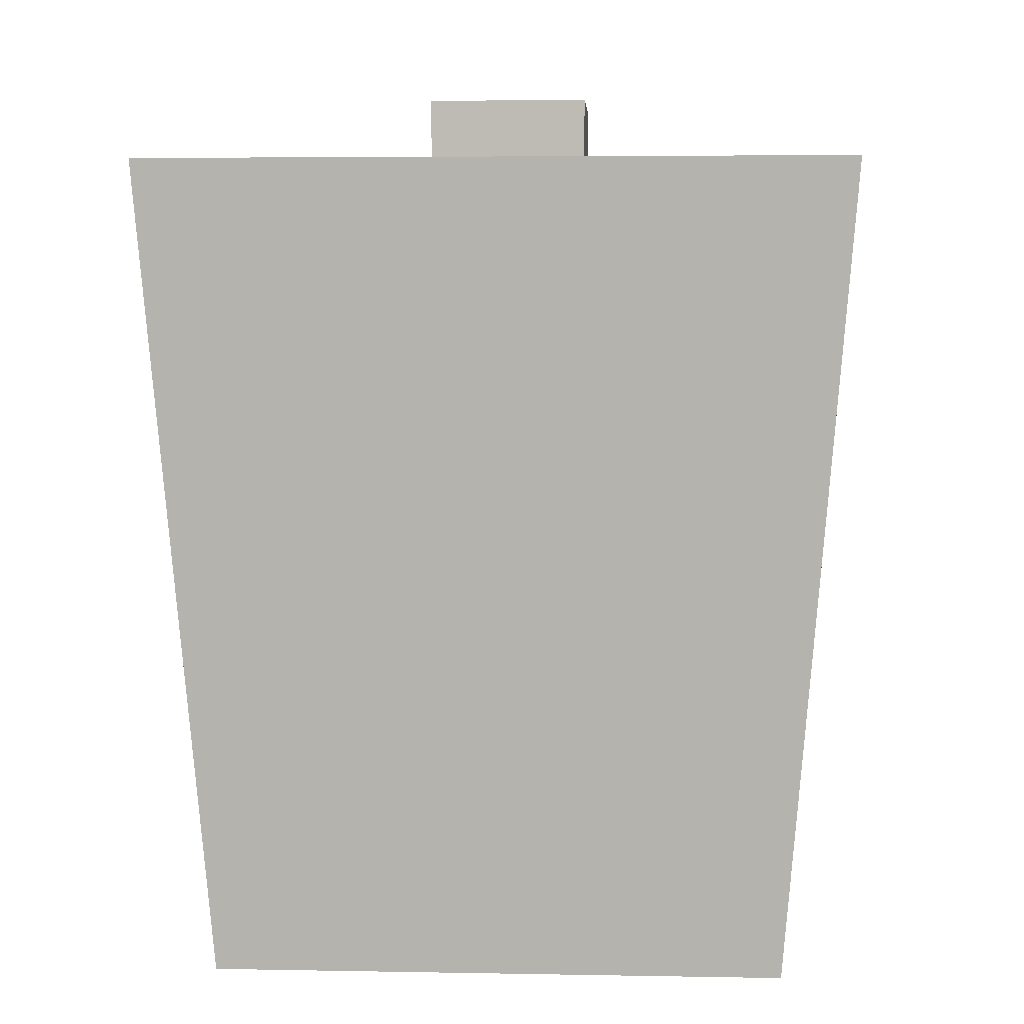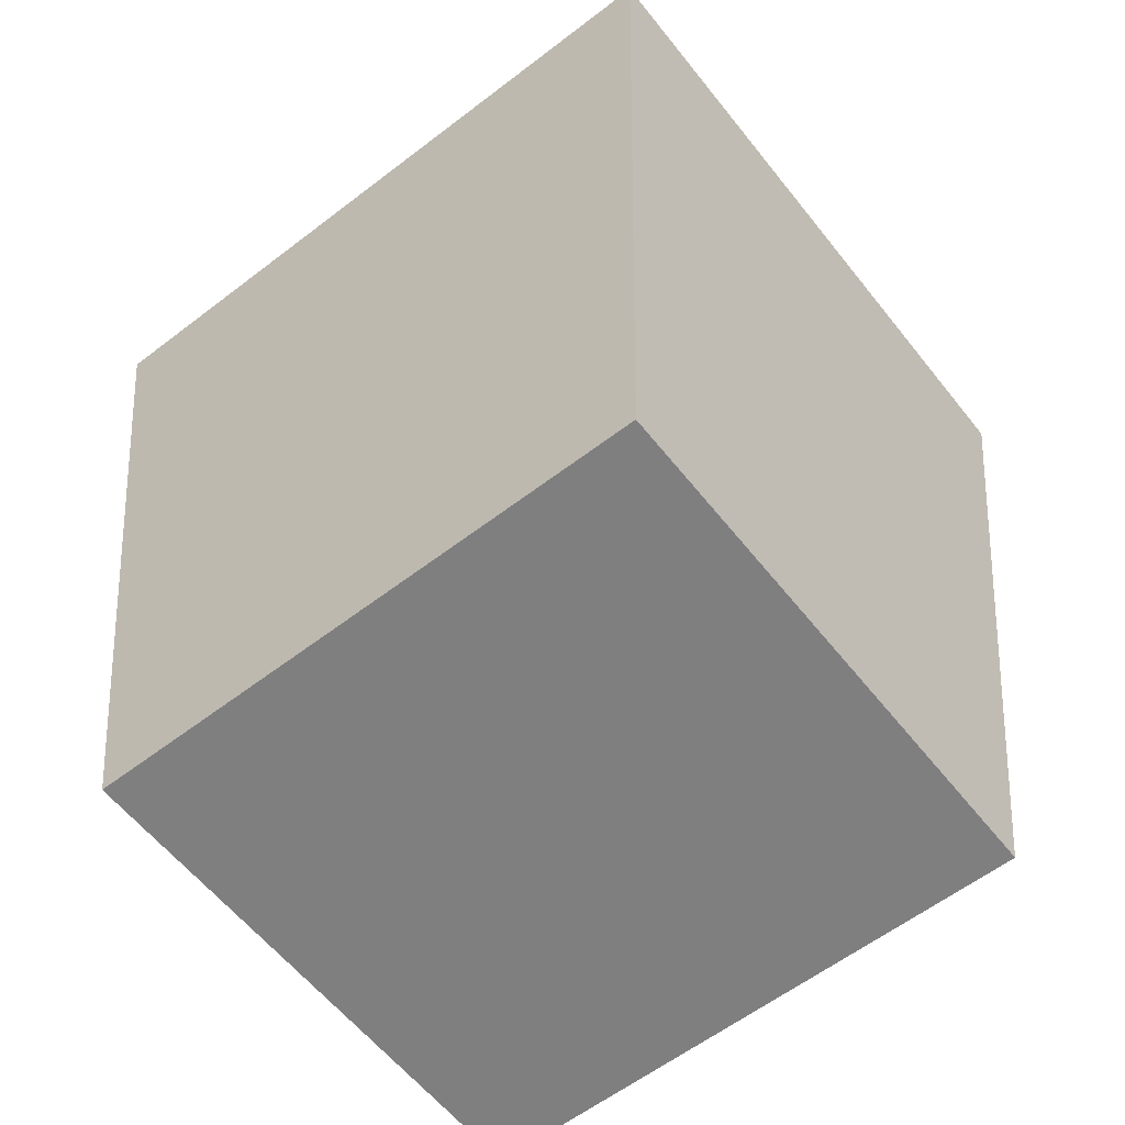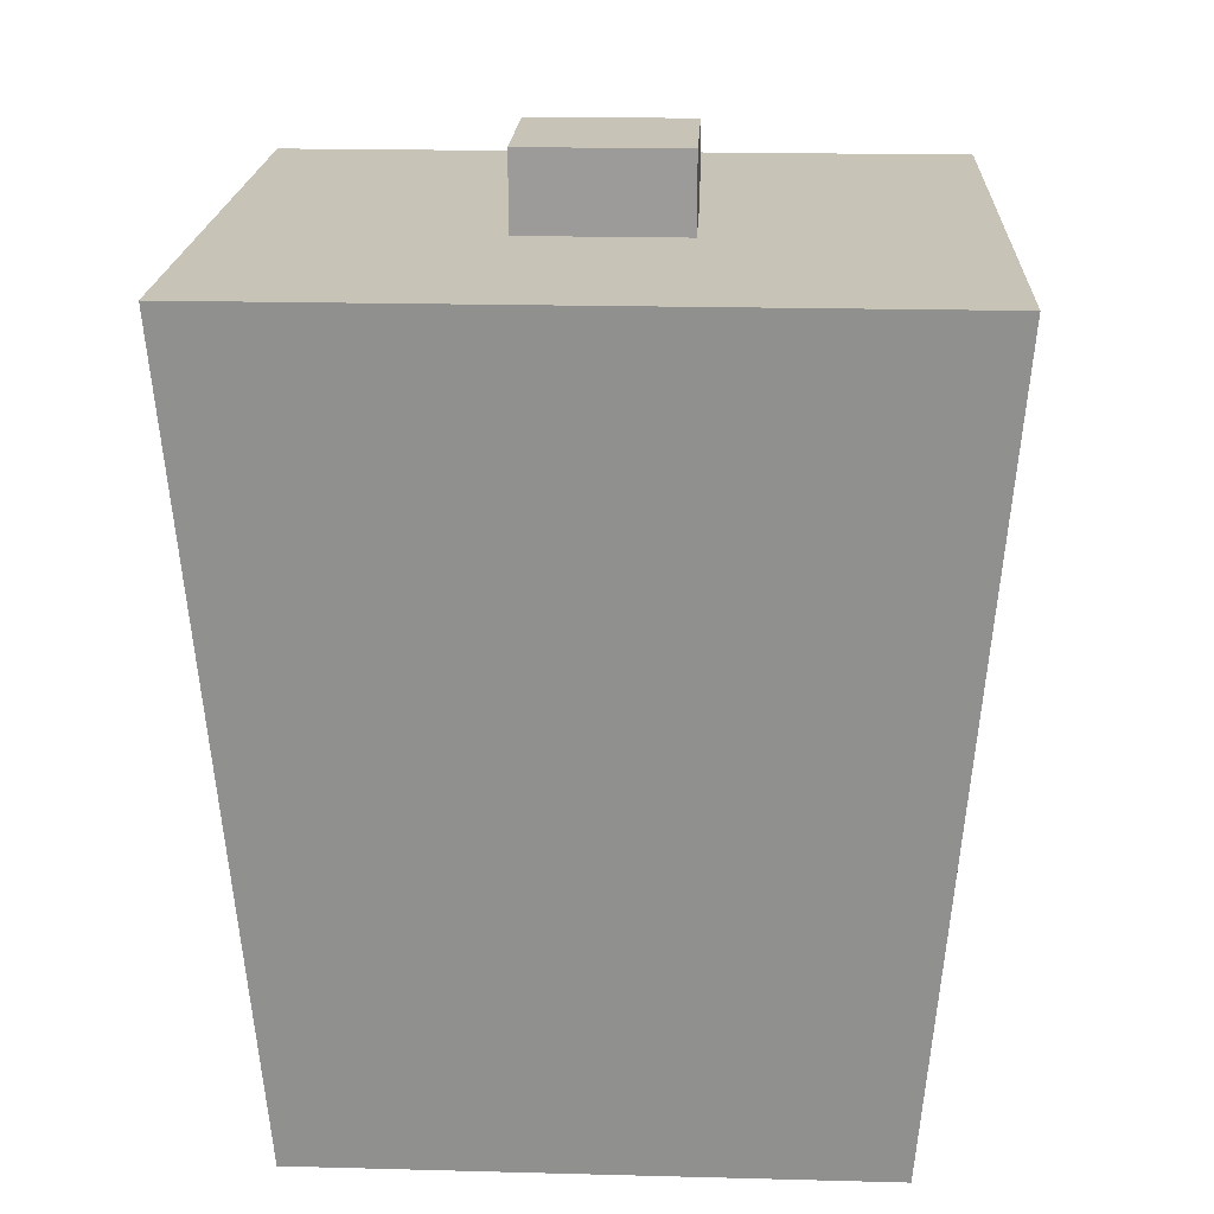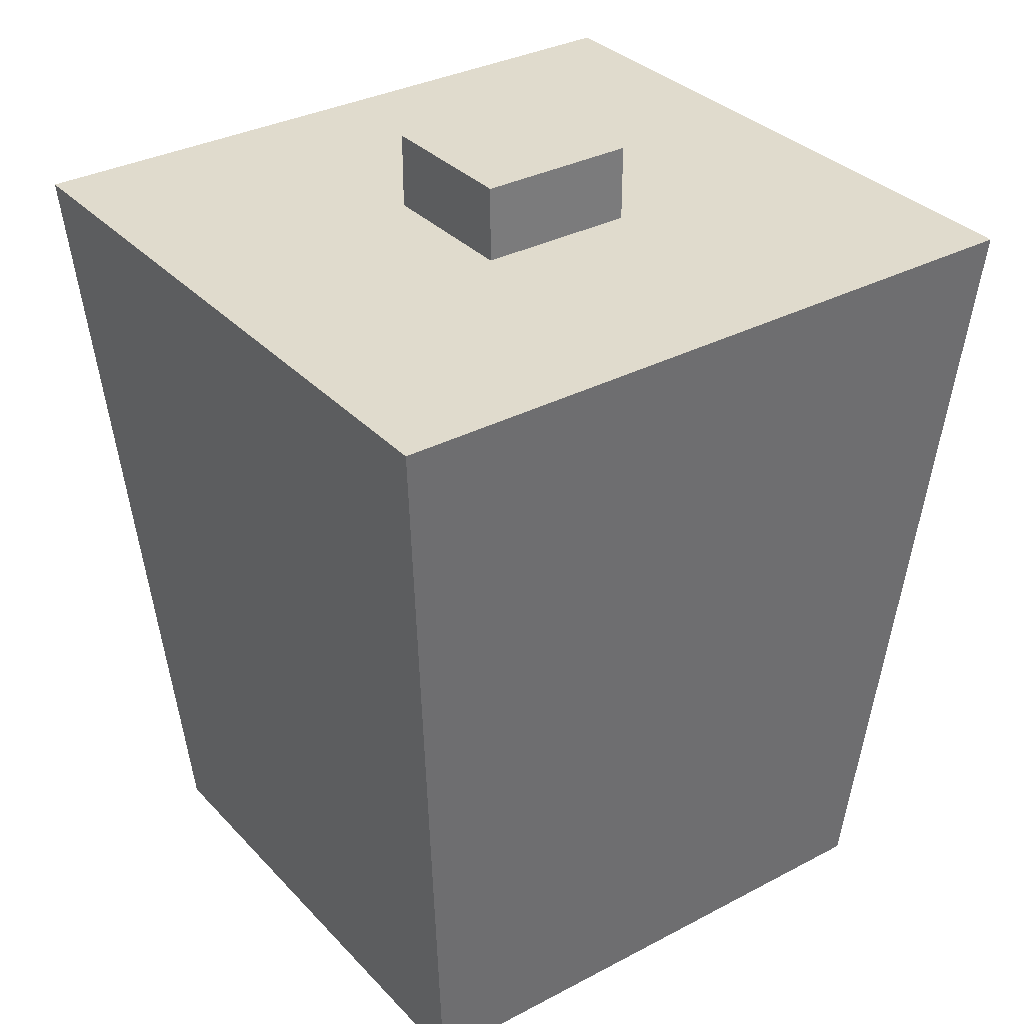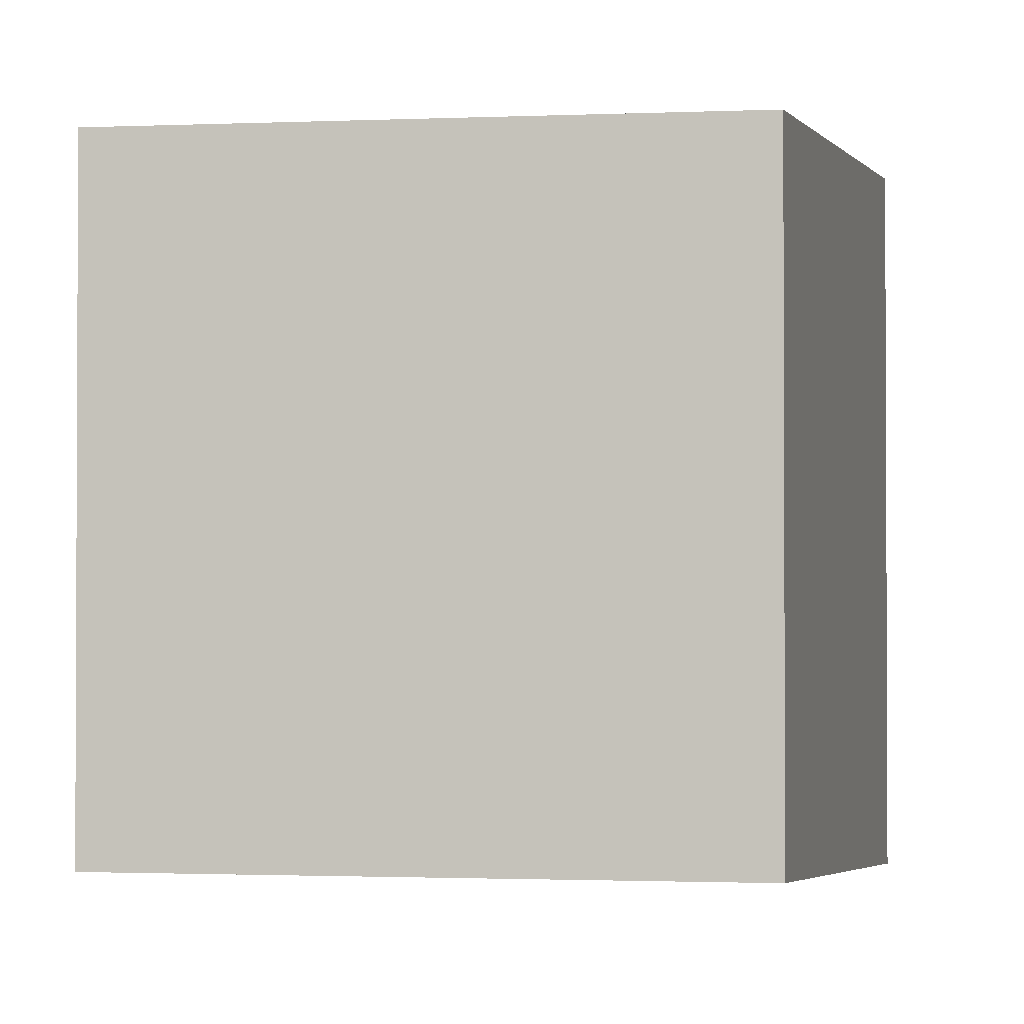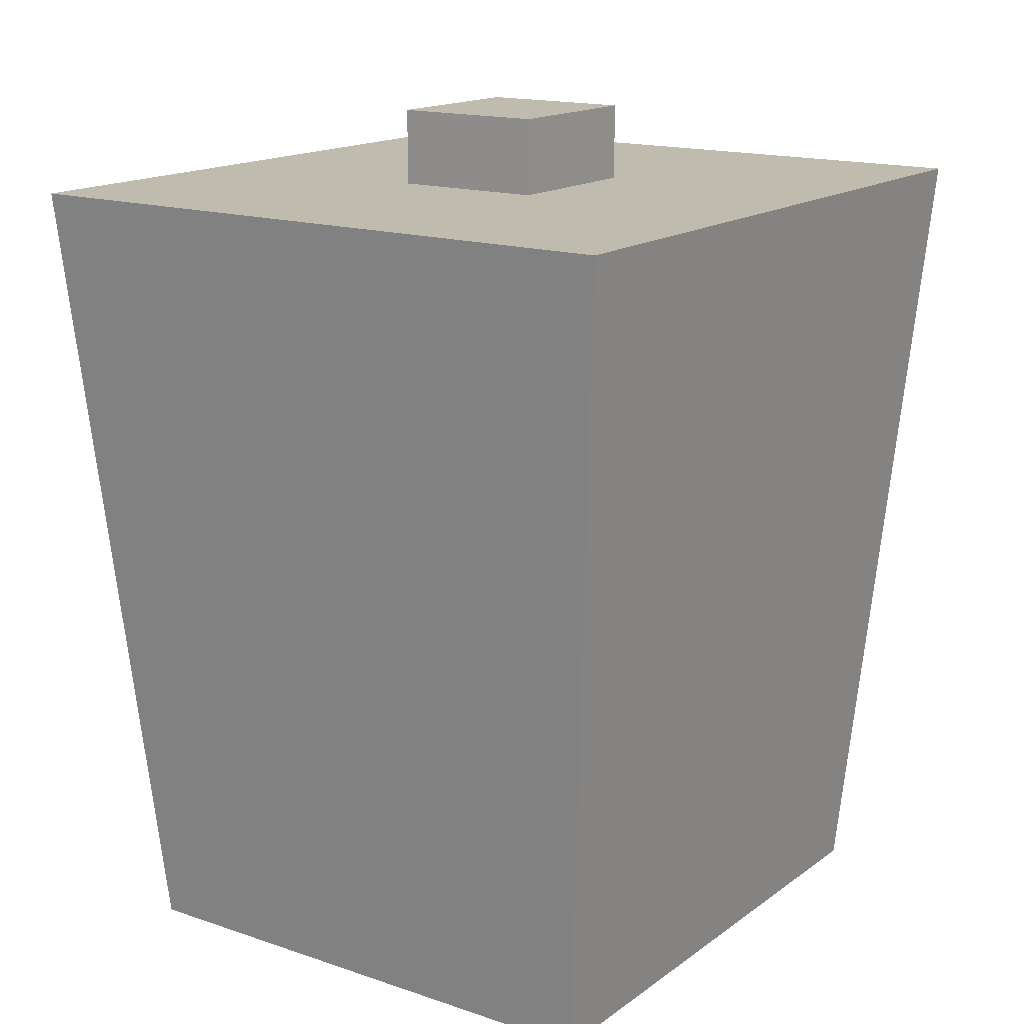
<metadata>
{"format":"obj","ext":"obj","renderer":"f3d","projection":"perspective","resolution":1024,"background":"white","views":[{"elev":4.8,"azim":-86.7,"up":"+Y"},{"elev":-59.7,"azim":-51.8,"up":"+Y"},{"elev":19.8,"azim":-87.2,"up":"+Y"},{"elev":33.3,"azim":-125.8,"up":"+Y"},{"elev":-1.5,"azim":8.6,"up":"+Z"},{"elev":16.0,"azim":-145.1,"up":"+Y"}]}
</metadata>
<code>
v 0.4388 0.9647 0.4634
v 0.4486 1.096 0.4739
v 0.4486 1.096 -0.4739
v 0.4388 0.9647 -0.4634
v -0.4486 1.096 0.4739
v -0.4387 0.9647 0.4634
v -0.4387 0.9647 -0.4634
v -0.4486 1.096 -0.4739
v 0.4388 0.9647 -0.4634
v 0.4486 1.096 -0.4739
v -0.4486 1.096 -0.4739
v -0.4387 0.9647 -0.4634
v -0.4387 0.9647 0.4634
v -0.4486 1.096 0.4739
v 0.4486 1.096 0.4739
v 0.4388 0.9647 0.4634
v 0.4486 1.096 0.4739
v 0.341 1.096 0.3602
v 0.341 1.096 -0.3602
v -0.4486 1.096 0.4739
v -0.341 1.096 0.3602
v -0.4486 1.096 -0.4739
v 0.4486 1.096 0.4739
v 0.4486 1.096 0.4739
v 0.341 1.096 -0.3602
v 0.4486 1.096 -0.4739
v -0.341 1.096 -0.3602
v -0.4486 1.096 -0.4739
v -0.4486 1.096 -0.4739
v -0.341 1.096 0.3602
v -0.3658 -0.003289 -0.3864
v -0.3658 -0.003289 0.3864
v 0.3658 -0.003289 0.3864
v 0.3658 -0.003289 -0.3864
v -0.4387 0.9647 0.4634
v -0.3658 -0.003289 0.3864
v -0.3658 -0.003289 -0.3864
v -0.4387 0.9647 -0.4634
v -0.3658 -0.003289 0.3864
v -0.4387 0.9647 0.4634
v 0.4388 0.9647 0.4634
v 0.3658 -0.003289 0.3864
v 0.3658 -0.003289 0.3864
v 0.4388 0.9647 0.4634
v 0.4388 0.9647 -0.4634
v 0.3658 -0.003289 -0.3864
v 0.3658 -0.003289 -0.3864
v 0.4388 0.9647 -0.4634
v -0.4387 0.9647 -0.4634
v -0.3658 -0.003289 -0.3864
v 0.341 1.096 0.3602
v 0.1042 1.096 0.1101
v 0.1042 1.096 -0.1101
v 0.341 1.096 -0.3602
v -0.341 1.096 0.3602
v -0.1042 1.096 0.1101
v -0.341 1.096 -0.3602
v -0.1042 1.096 -0.1101
v 0.1042 1.096 0.1101
v 0.1042 1.2 0.1101
v 0.1042 1.2 -0.1101
v 0.1042 1.096 -0.1101
v -0.1042 1.096 -0.1101
v -0.1042 1.2 -0.1101
v -0.1042 1.2 0.1101
v -0.1042 1.096 0.1101
v -0.1042 1.096 0.1101
v -0.1042 1.2 0.1101
v 0.1042 1.2 0.1101
v 0.1042 1.096 0.1101
v 0.1042 1.096 -0.1101
v 0.1042 1.2 -0.1101
v -0.1042 1.2 -0.1101
v -0.1042 1.096 -0.1101
v -0.1042 1.2 -0.1101
v 0.1042 1.2 -0.1101
v 0.1042 1.2 0.1101
v -0.1042 1.2 0.1101
g trash_mesh_3303_164
f 1 3 2
f 1 4 3
f 5 7 6
f 5 8 7
f 9 11 10
f 9 12 11
f 13 15 14
f 13 16 15
f 17 19 18
f 20 18 21
f 22 20 21
f 20 23 18
f 24 26 25
f 26 27 25
f 26 28 27
f 29 30 27
f 31 33 32
f 31 34 33
f 35 37 36
f 35 38 37
f 39 41 40
f 39 42 41
f 43 45 44
f 43 46 45
f 47 49 48
f 47 50 49
f 51 53 52
f 51 54 53
f 55 51 52
f 55 52 56
f 57 55 56
f 57 56 58
f 54 58 53
f 54 57 58
f 59 61 60
f 59 62 61
f 63 65 64
f 63 66 65
f 67 69 68
f 67 70 69
f 71 73 72
f 71 74 73
f 75 77 76
f 75 78 77

</code>
